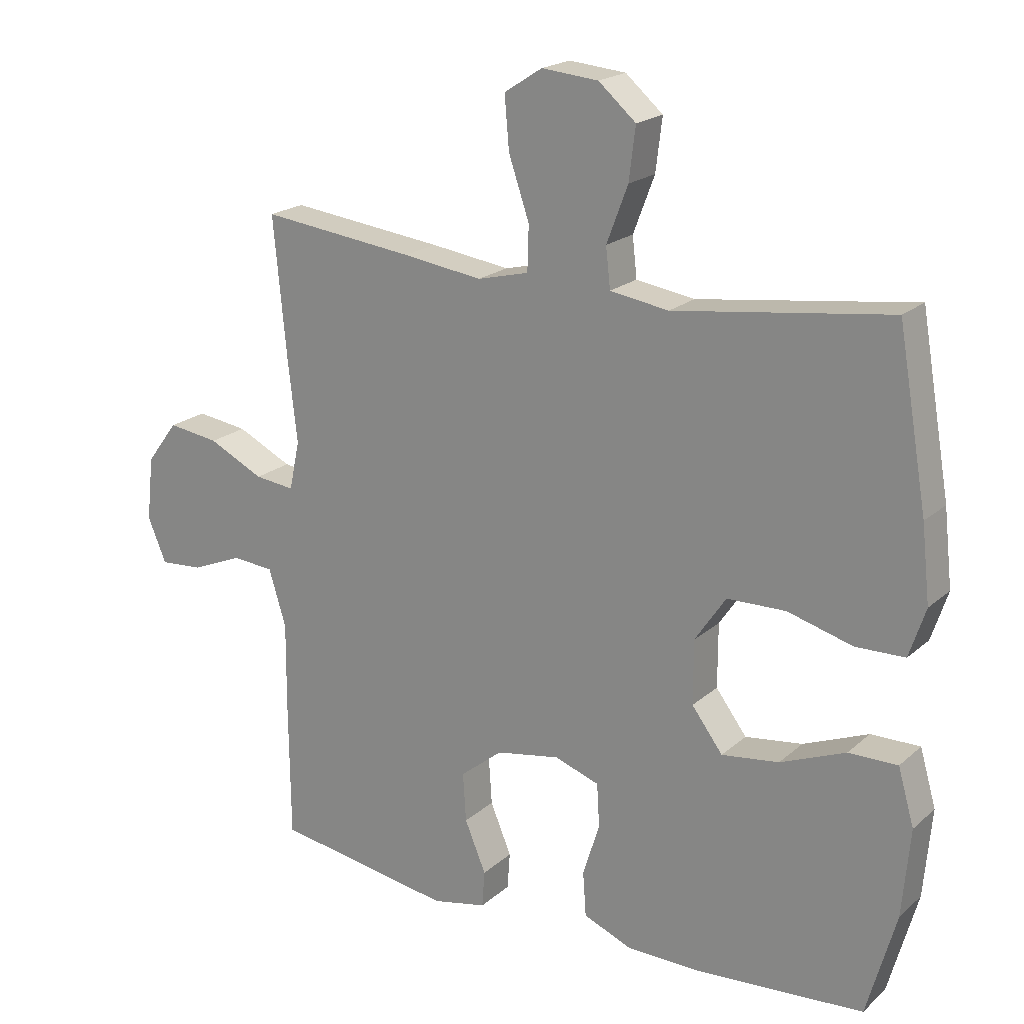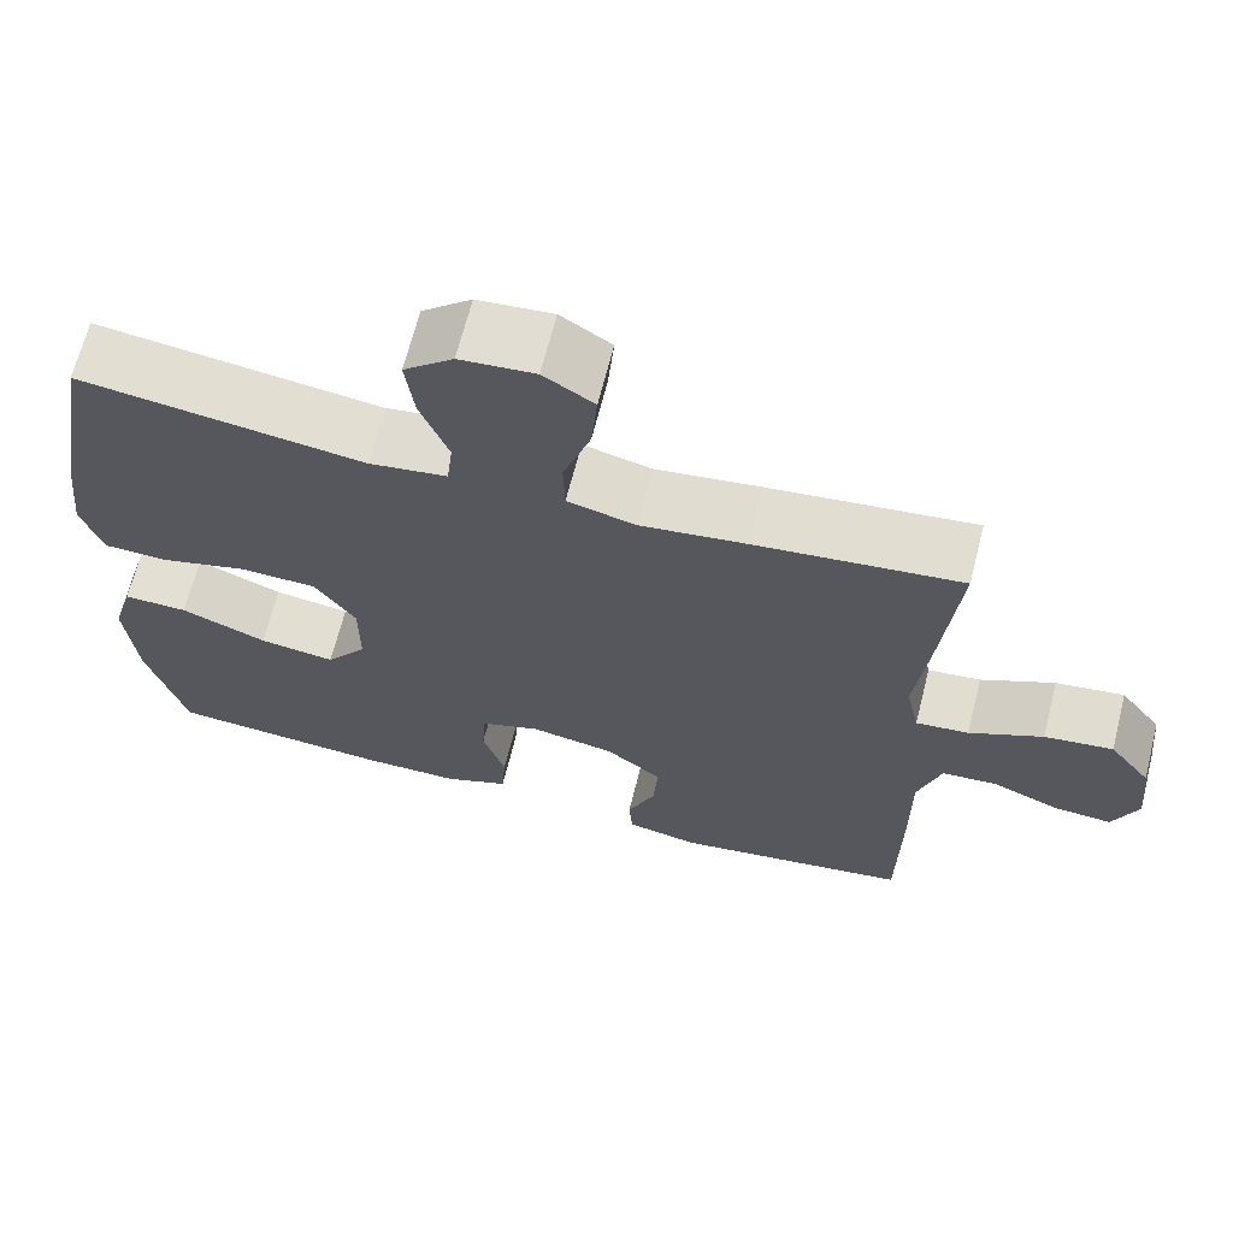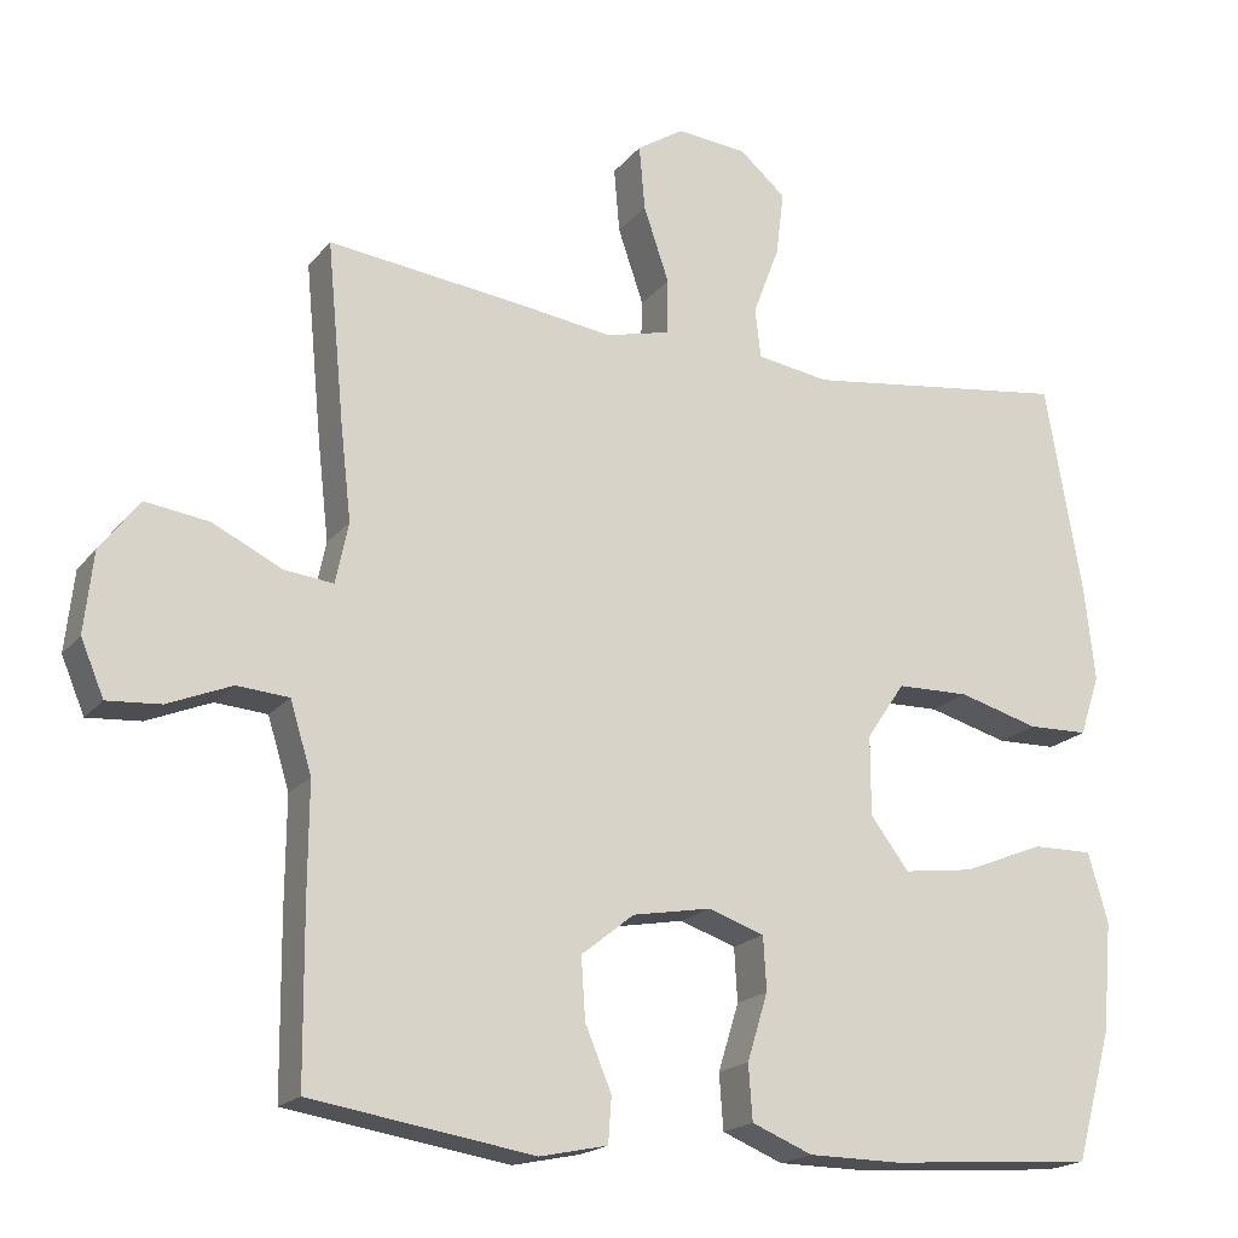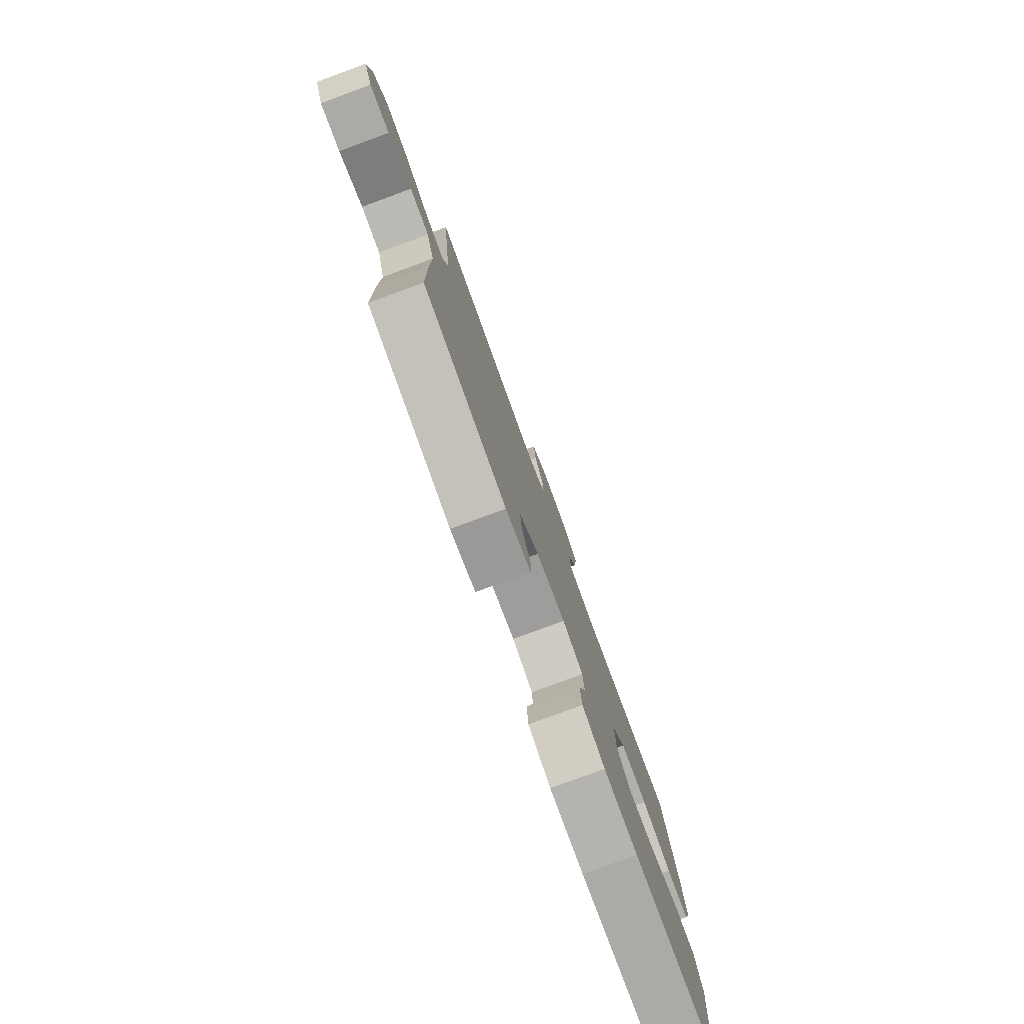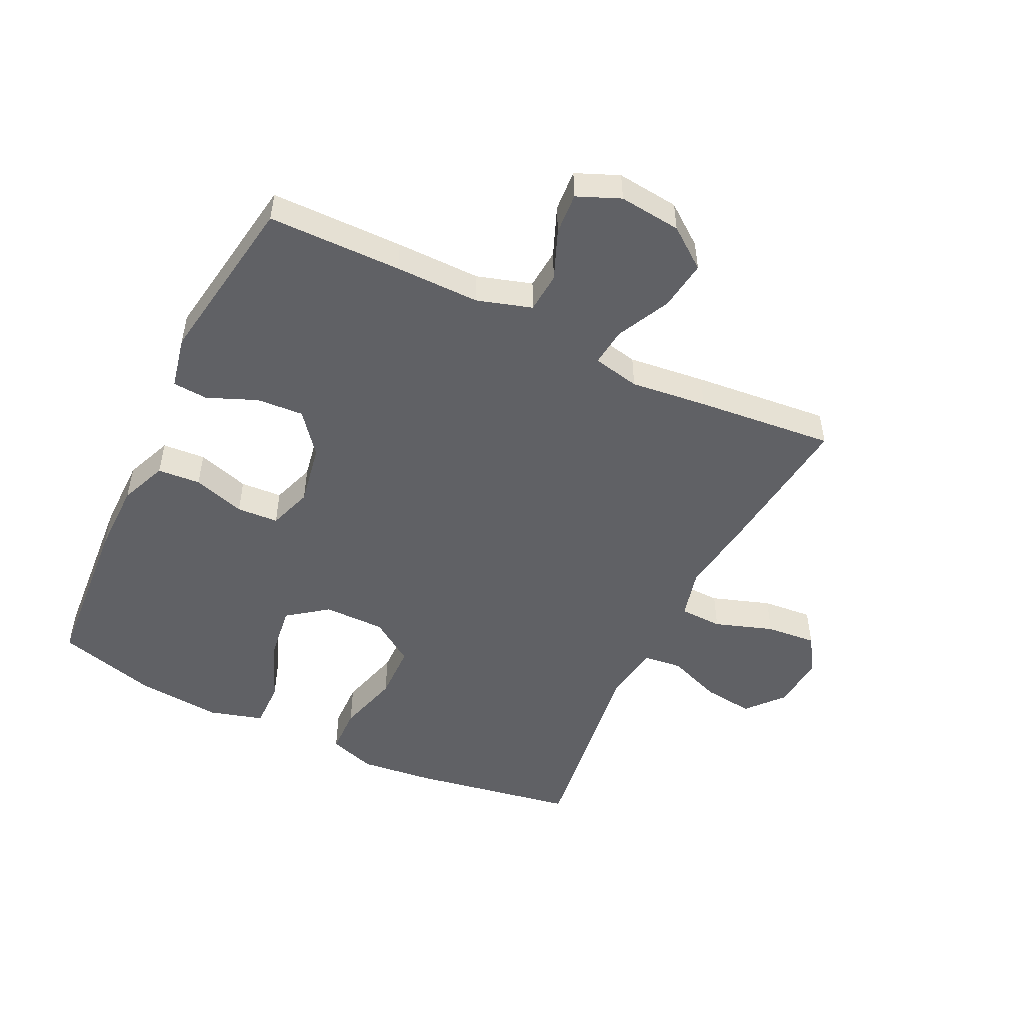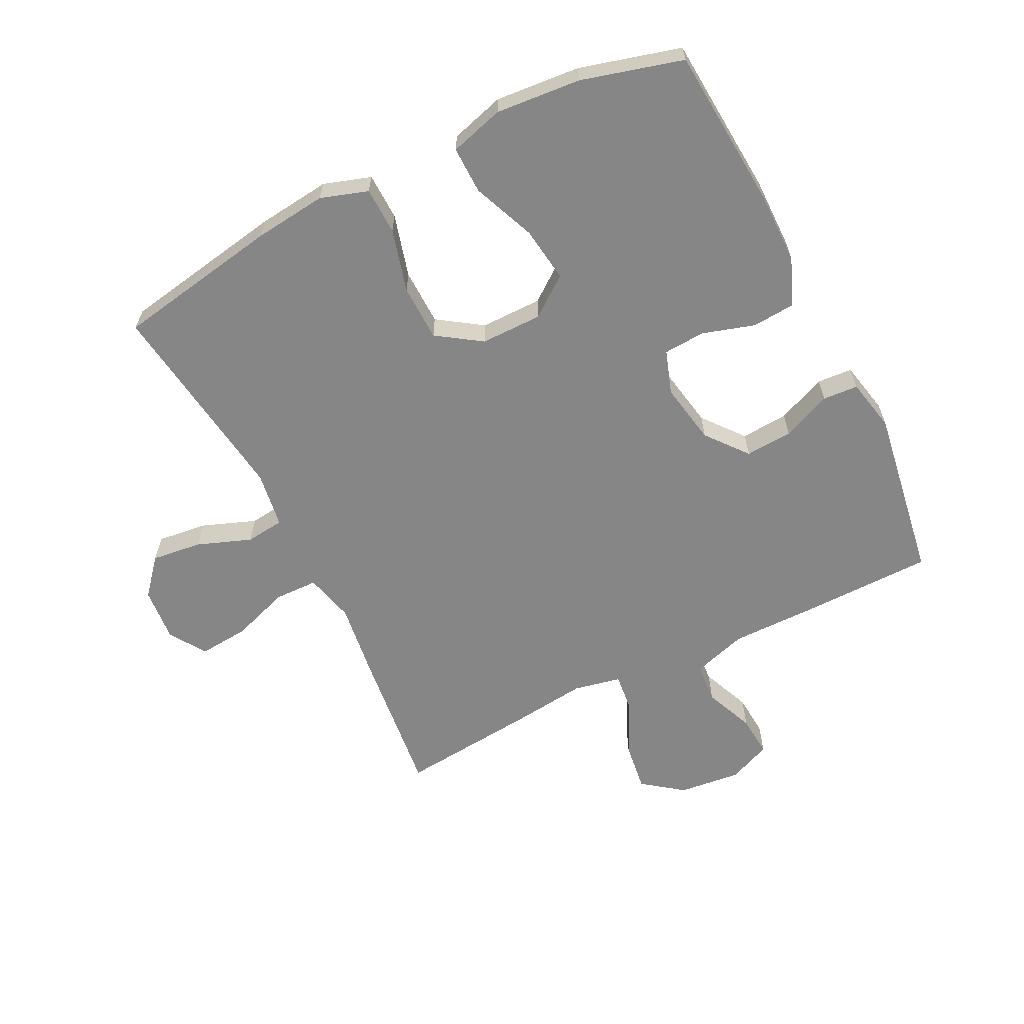
<metadata>
{"format":"obj","ext":"obj","renderer":"f3d","projection":"perspective","resolution":1024,"background":"white","views":[{"elev":20.0,"azim":33.2,"up":"+Z"},{"elev":66.8,"azim":-165.8,"up":"+Z"},{"elev":-18.9,"azim":-26.7,"up":"+Z"},{"elev":-79.8,"azim":-69.8,"up":"+Z"},{"elev":-50.3,"azim":-115.8,"up":"+Y"},{"elev":-62.2,"azim":116.7,"up":"+Y"}]}
</metadata>
<code>
v -0.5 0.07 -0.5
v -0.502 0.07 -0.285
v -0.501 0.07 -0.149
v -0.528 0.07 -0.061
v -0.593 0.07 -0.056
v -0.673 0.07 -0.089
v -0.74 0.07 -0.094
v -0.769 0.07 -0.025
v -0.758 0.07 0.075
v -0.709 0.07 0.14
v -0.629 0.07 0.129
v -0.543 0.07 0.087
v -0.481 0.07 0.08
v -0.465 0.07 0.156
v -0.479 0.07 0.279
v -0.5 0.07 0.5
v -0.261 0.07 0.472
v -0.137 0.07 0.455
v -0.057 0.07 0.475
v -0.055 0.07 0.544
v -0.087 0.07 0.638
v -0.094 0.07 0.719
v -0.035 0.07 0.757
v 0.053 0.07 0.749
v 0.111 0.07 0.699
v 0.101 0.07 0.618
v 0.068 0.07 0.531
v 0.075 0.07 0.469
v 0.166 0.07 0.455
v 0.5 0.07 0.5
v 0.546 0.07 0.235
v 0.559 0.07 0.118
v 0.534 0.07 0.042
v 0.458 0.07 0.04
v 0.357 0.07 0.068
v 0.266 0.07 0.066
v 0.218 0.07 -0.005
v 0.218 0.07 -0.104
v 0.266 0.07 -0.168
v 0.355 0.07 -0.156
v 0.456 0.07 -0.115
v 0.532 0.07 -0.114
v 0.557 0.07 -0.201
v 0.545 0.07 -0.338
v 0.5 0.07 -0.5
v 0.239 0.07 -0.519
v 0.124 0.07 -0.518
v 0.048 0.07 -0.487
v 0.043 0.07 -0.418
v 0.069 0.07 -0.334
v 0.065 0.07 -0.267
v -0.005 0.07 -0.243
v -0.104 0.07 -0.261
v -0.17 0.07 -0.314
v -0.165 0.07 -0.39
v -0.132 0.07 -0.469
v -0.136 0.07 -0.526
v -0.221 0.07 -0.544
v -0.5 0 -0.5
v -0.502 0 -0.285
v -0.501 0 -0.149
v -0.528 0 -0.061
v -0.593 0 -0.056
v -0.673 0 -0.089
v -0.74 0 -0.094
v -0.769 0 -0.025
v -0.758 0 0.075
v -0.709 0 0.14
v -0.629 0 0.129
v -0.543 0 0.087
v -0.481 0 0.08
v -0.465 0 0.156
v -0.479 0 0.279
v -0.5 0 0.5
v -0.261 0 0.472
v -0.137 0 0.455
v -0.057 0 0.475
v -0.055 0 0.544
v -0.087 0 0.638
v -0.094 0 0.719
v -0.035 0 0.757
v 0.053 0 0.749
v 0.111 0 0.699
v 0.101 0 0.618
v 0.068 0 0.531
v 0.075 0 0.469
v 0.166 0 0.455
v 0.5 0 0.5
v 0.546 0 0.235
v 0.559 0 0.118
v 0.534 0 0.042
v 0.458 0 0.04
v 0.357 0 0.068
v 0.266 0 0.066
v 0.218 0 -0.005
v 0.218 0 -0.104
v 0.266 0 -0.168
v 0.355 0 -0.156
v 0.456 0 -0.115
v 0.532 0 -0.114
v 0.557 0 -0.201
v 0.545 0 -0.338
v 0.5 0 -0.5
v 0.239 0 -0.519
v 0.124 0 -0.518
v 0.048 0 -0.487
v 0.043 0 -0.418
v 0.069 0 -0.334
v 0.065 0 -0.267
v -0.005 0 -0.243
v -0.104 0 -0.261
v -0.17 0 -0.314
v -0.165 0 -0.39
v -0.132 0 -0.469
v -0.136 0 -0.526
v -0.221 0 -0.544
f 1 2 3
f 58 1 3
f 57 58 3
f 56 57 3
f 55 56 3
f 54 55 3 4
f 53 54 4
f 52 53 4
f 51 52 4
f 48 49 50
f 47 48 50
f 46 47 50
f 45 46 50
f 44 45 50
f 43 44 50
f 42 43 50
f 41 42 50
f 40 41 50
f 39 40 50 51
f 38 39 51 4
f 33 34 35
f 32 33 35
f 31 32 35
f 30 31 35
f 29 30 35
f 28 29 35 36
f 25 26 27
f 24 25 27
f 23 24 27
f 22 23 27
f 21 22 27
f 20 21 27
f 19 20 27 28
f 28 36 37
f 19 28 37
f 18 19 37
f 18 37 38
f 17 18 38
f 16 17 38
f 15 16 38
f 14 15 38
f 10 11 12
f 9 10 12
f 8 9 12
f 7 8 12
f 6 7 12
f 5 6 12
f 4 5 12 13
f 13 14 38
f 4 13 38
f 61 60 59
f 61 59 116
f 61 116 115
f 61 115 114
f 61 114 113
f 62 61 113 112
f 62 112 111
f 62 111 110
f 62 110 109
f 108 107 106
f 108 106 105
f 108 105 104
f 108 104 103
f 108 103 102
f 108 102 101
f 108 101 100
f 108 100 99
f 108 99 98
f 109 108 98 97
f 62 109 97 96
f 93 92 91
f 93 91 90
f 93 90 89
f 93 89 88
f 93 88 87
f 94 93 87 86
f 85 84 83
f 85 83 82
f 85 82 81
f 85 81 80
f 85 80 79
f 85 79 78
f 86 85 78 77
f 95 94 86
f 95 86 77
f 95 77 76
f 96 95 76
f 96 76 75
f 96 75 74
f 96 74 73
f 96 73 72
f 70 69 68
f 70 68 67
f 70 67 66
f 70 66 65
f 70 65 64
f 70 64 63
f 71 70 63 62
f 96 72 71
f 96 71 62
f 1 59 60 2
f 2 60 61 3
f 3 61 62 4
f 4 62 63 5
f 5 63 64 6
f 6 64 65 7
f 7 65 66 8
f 8 66 67 9
f 9 67 68 10
f 10 68 69 11
f 11 69 70 12
f 12 70 71 13
f 13 71 72 14
f 14 72 73 15
f 15 73 74 16
f 16 74 75 17
f 17 75 76 18
f 18 76 77 19
f 19 77 78 20
f 20 78 79 21
f 21 79 80 22
f 22 80 81 23
f 23 81 82 24
f 24 82 83 25
f 25 83 84 26
f 26 84 85 27
f 27 85 86 28
f 28 86 87 29
f 29 87 88 30
f 30 88 89 31
f 31 89 90 32
f 32 90 91 33
f 33 91 92 34
f 34 92 93 35
f 35 93 94 36
f 36 94 95 37
f 37 95 96 38
f 38 96 97 39
f 39 97 98 40
f 40 98 99 41
f 41 99 100 42
f 42 100 101 43
f 43 101 102 44
f 44 102 103 45
f 45 103 104 46
f 46 104 105 47
f 47 105 106 48
f 48 106 107 49
f 49 107 108 50
f 50 108 109 51
f 51 109 110 52
f 52 110 111 53
f 53 111 112 54
f 54 112 113 55
f 55 113 114 56
f 56 114 115 57
f 57 115 116 58
f 58 116 59 1

</code>
